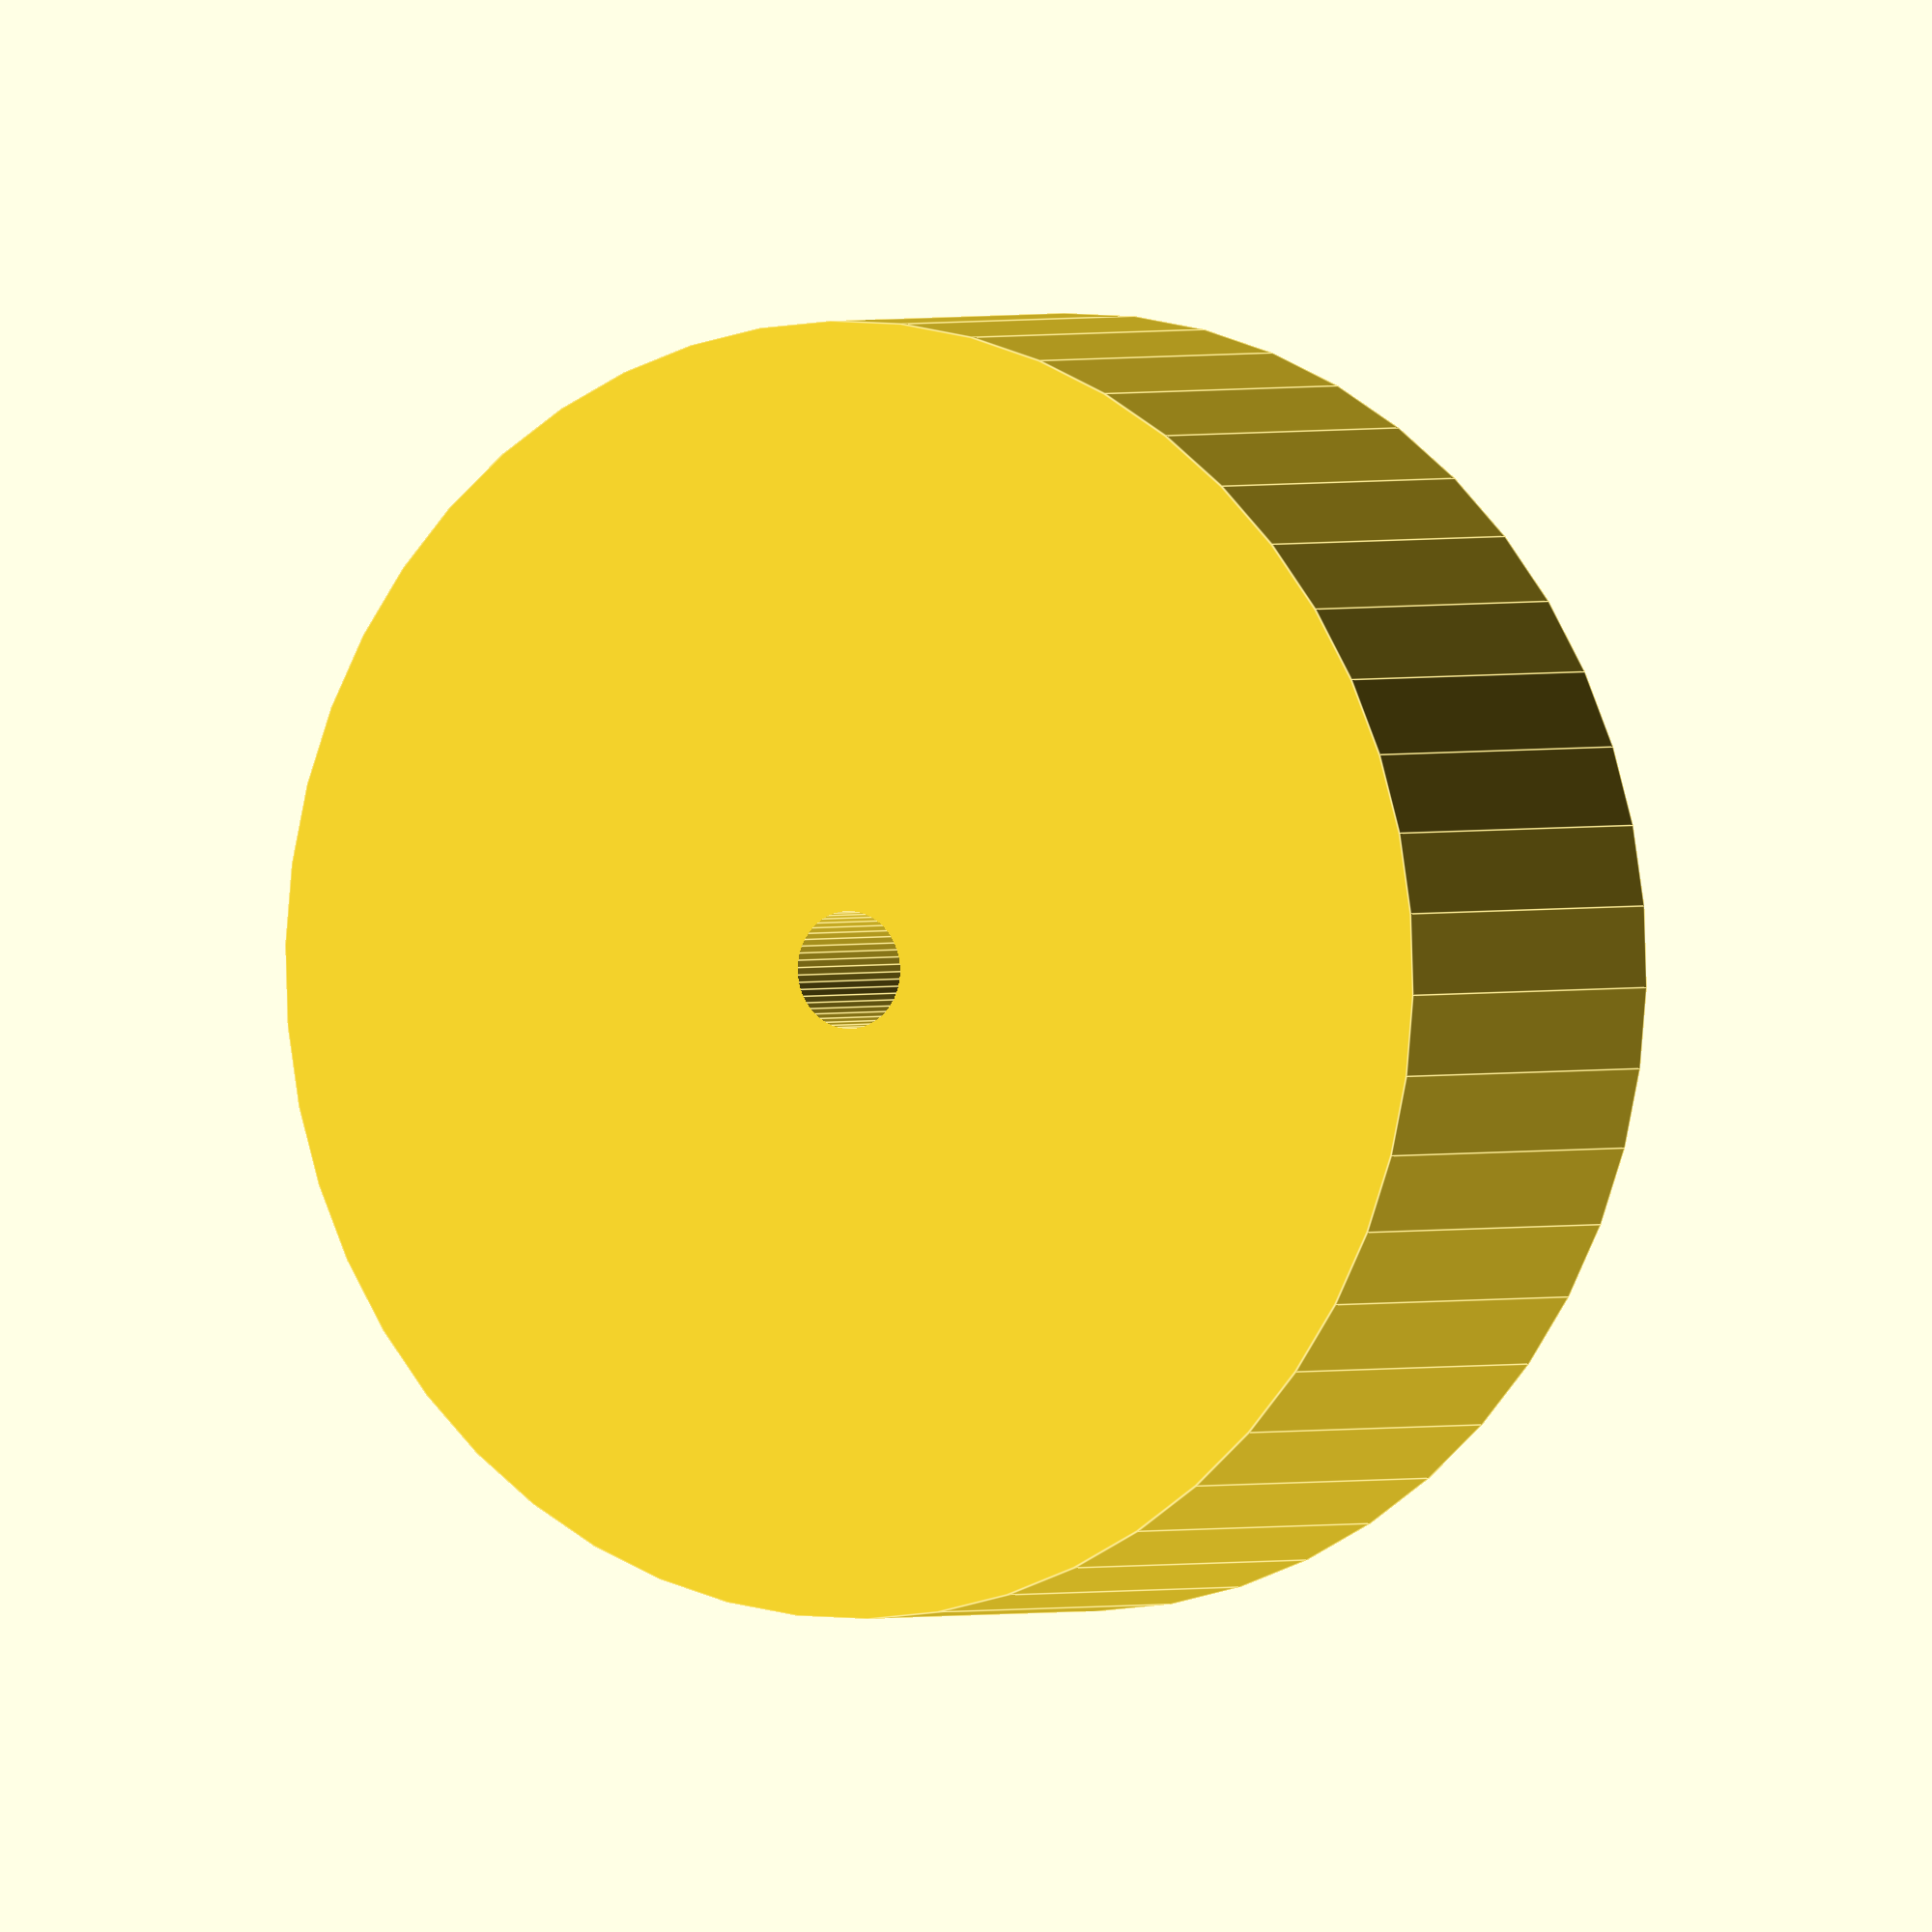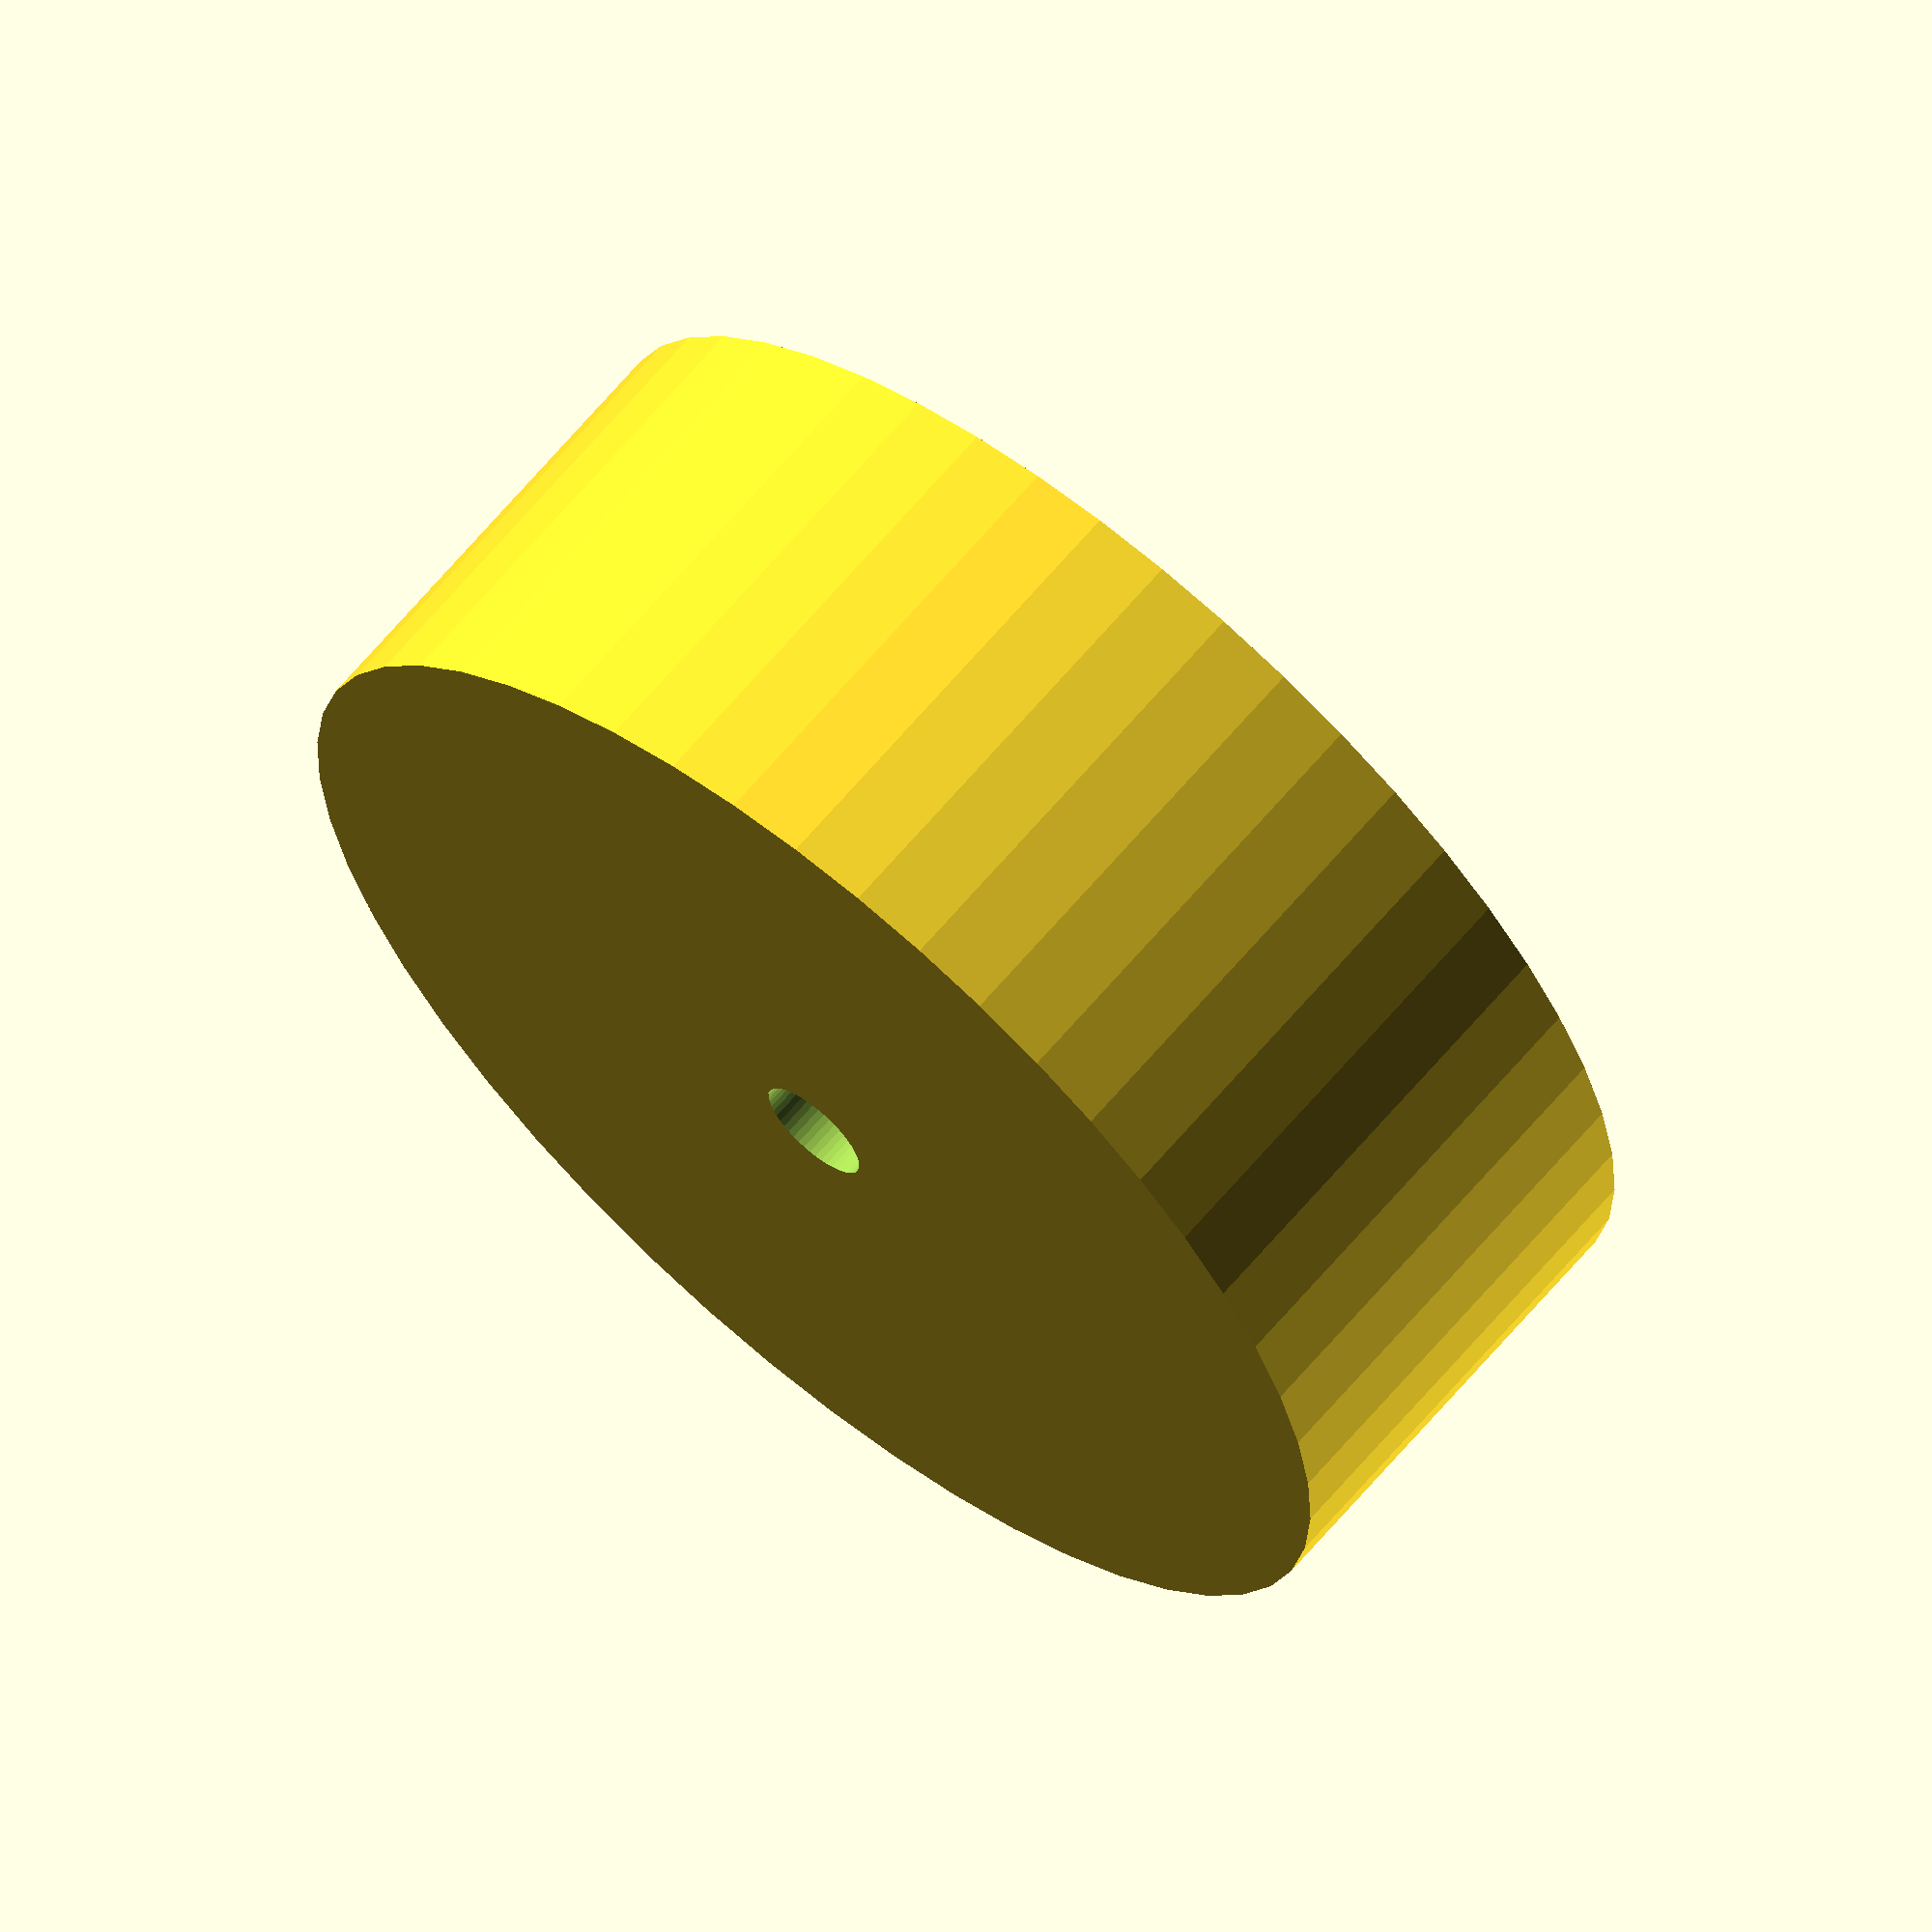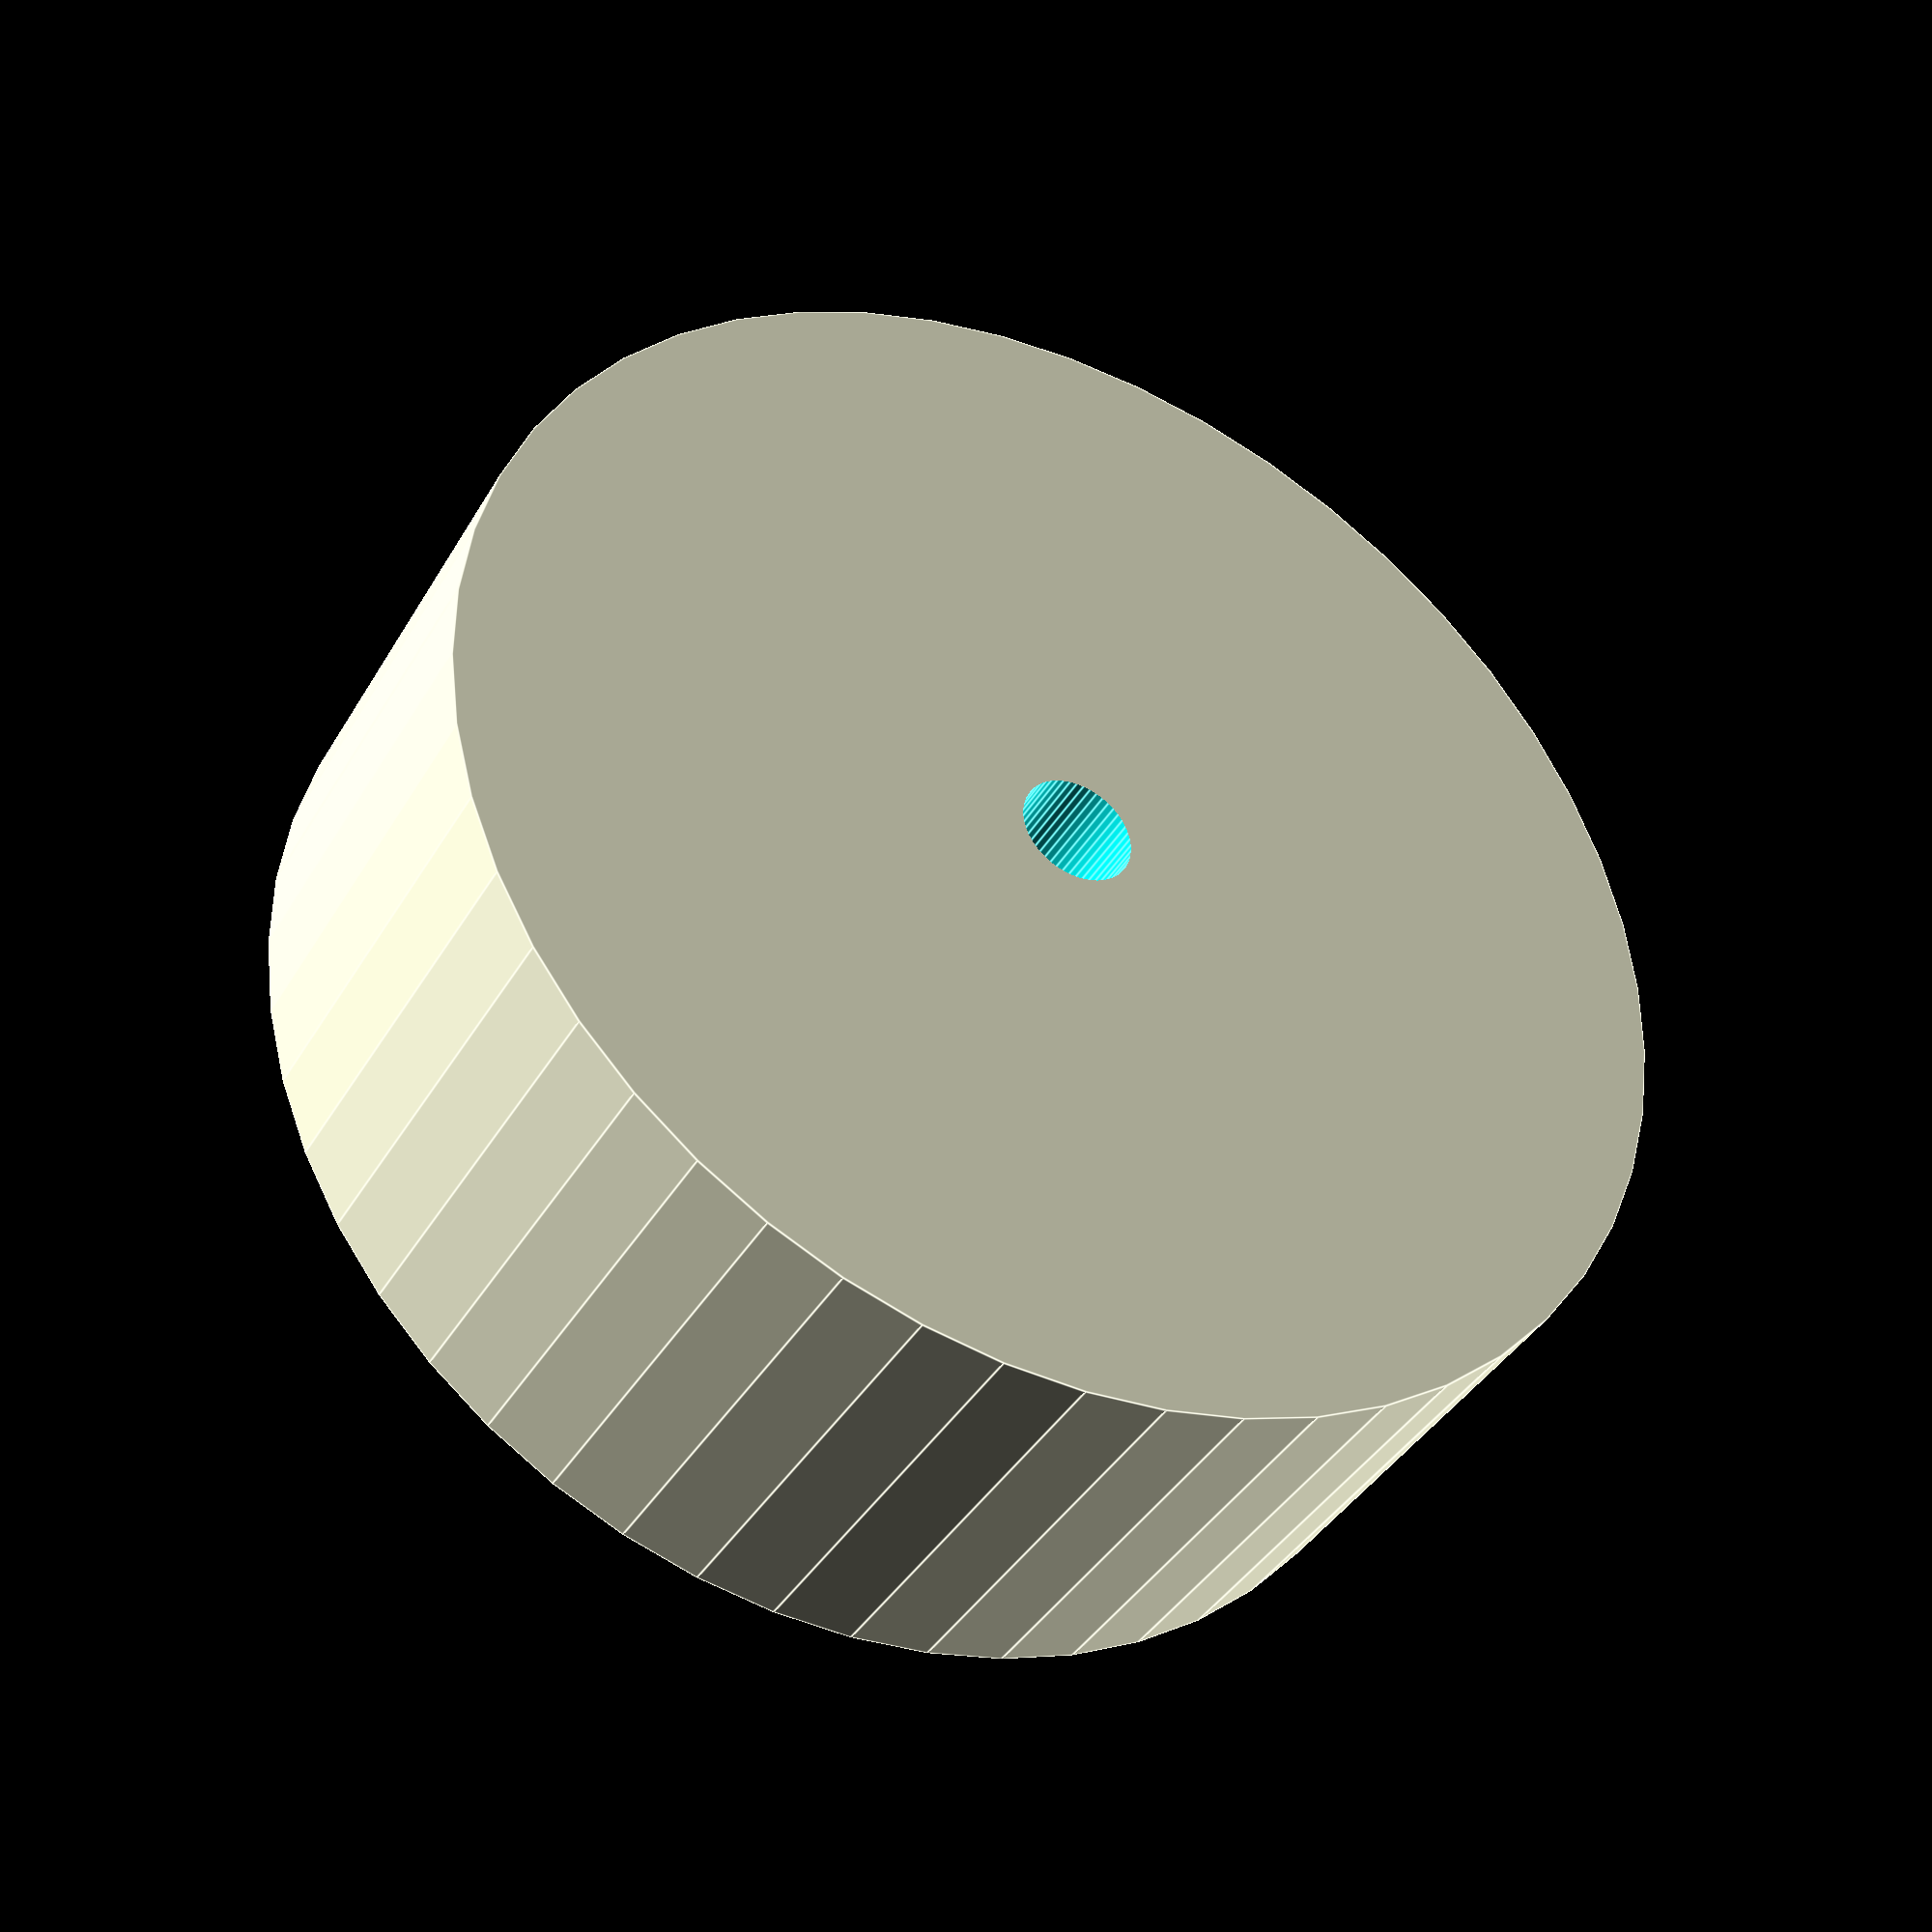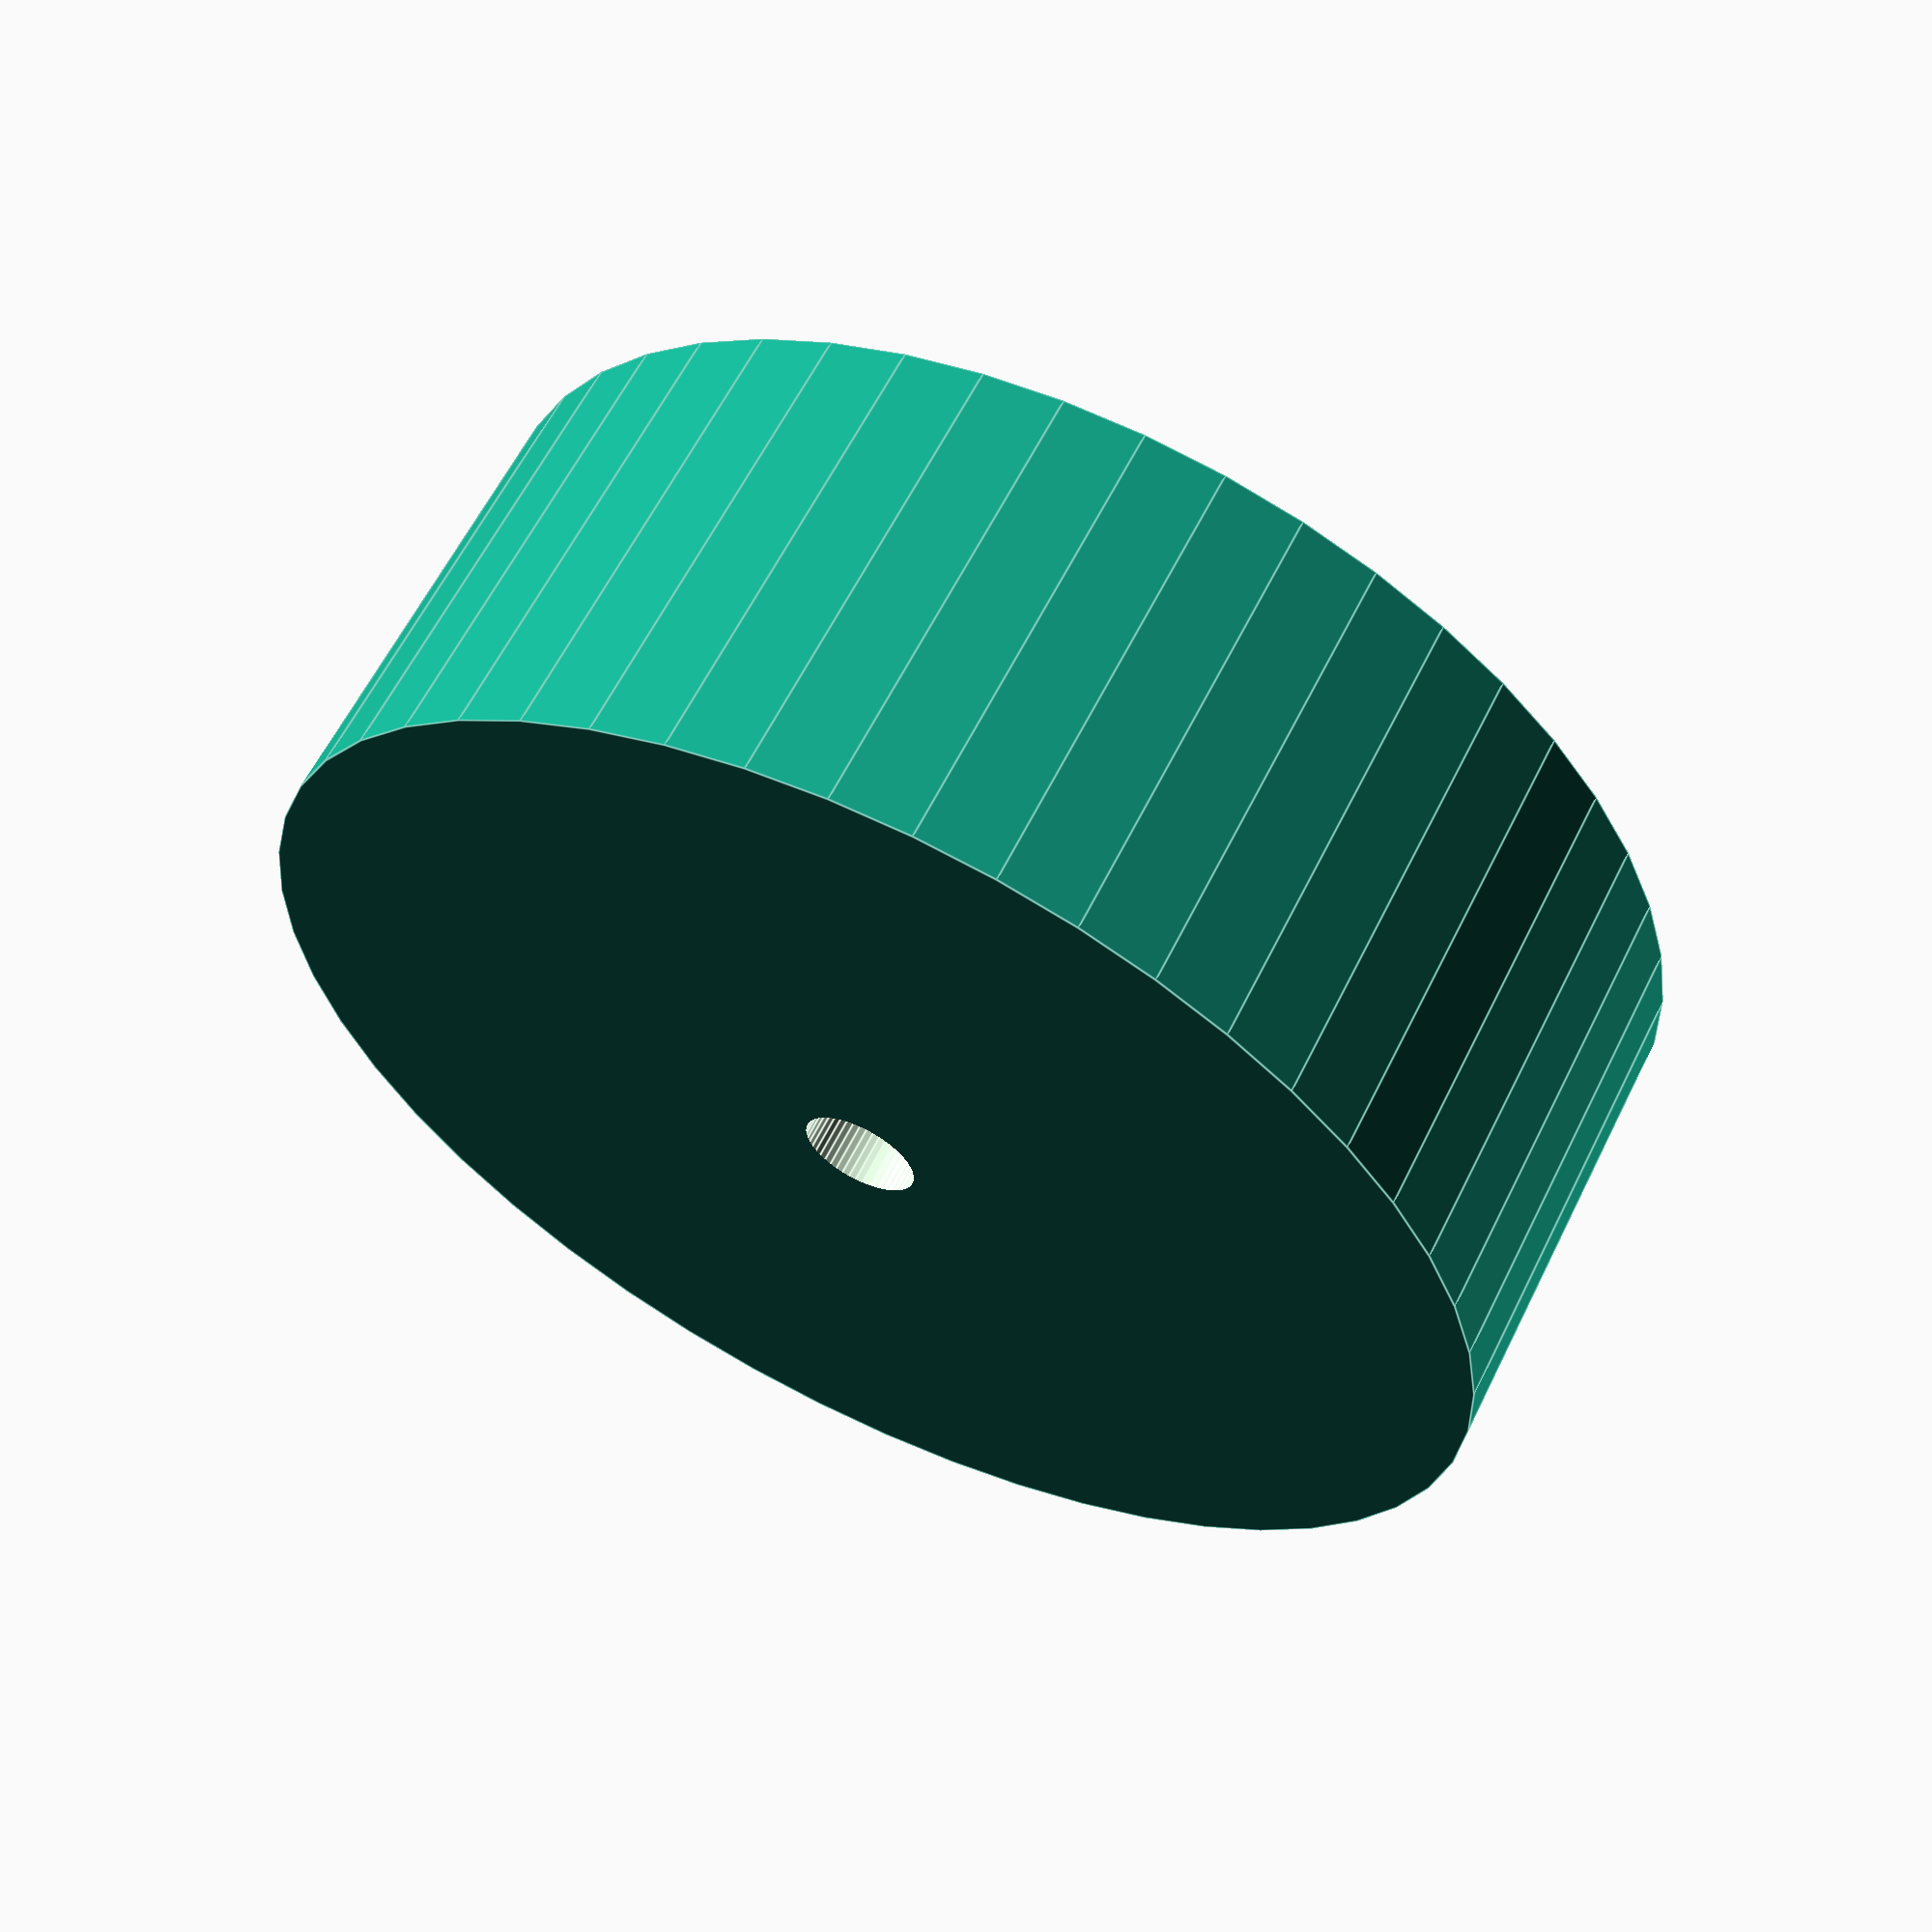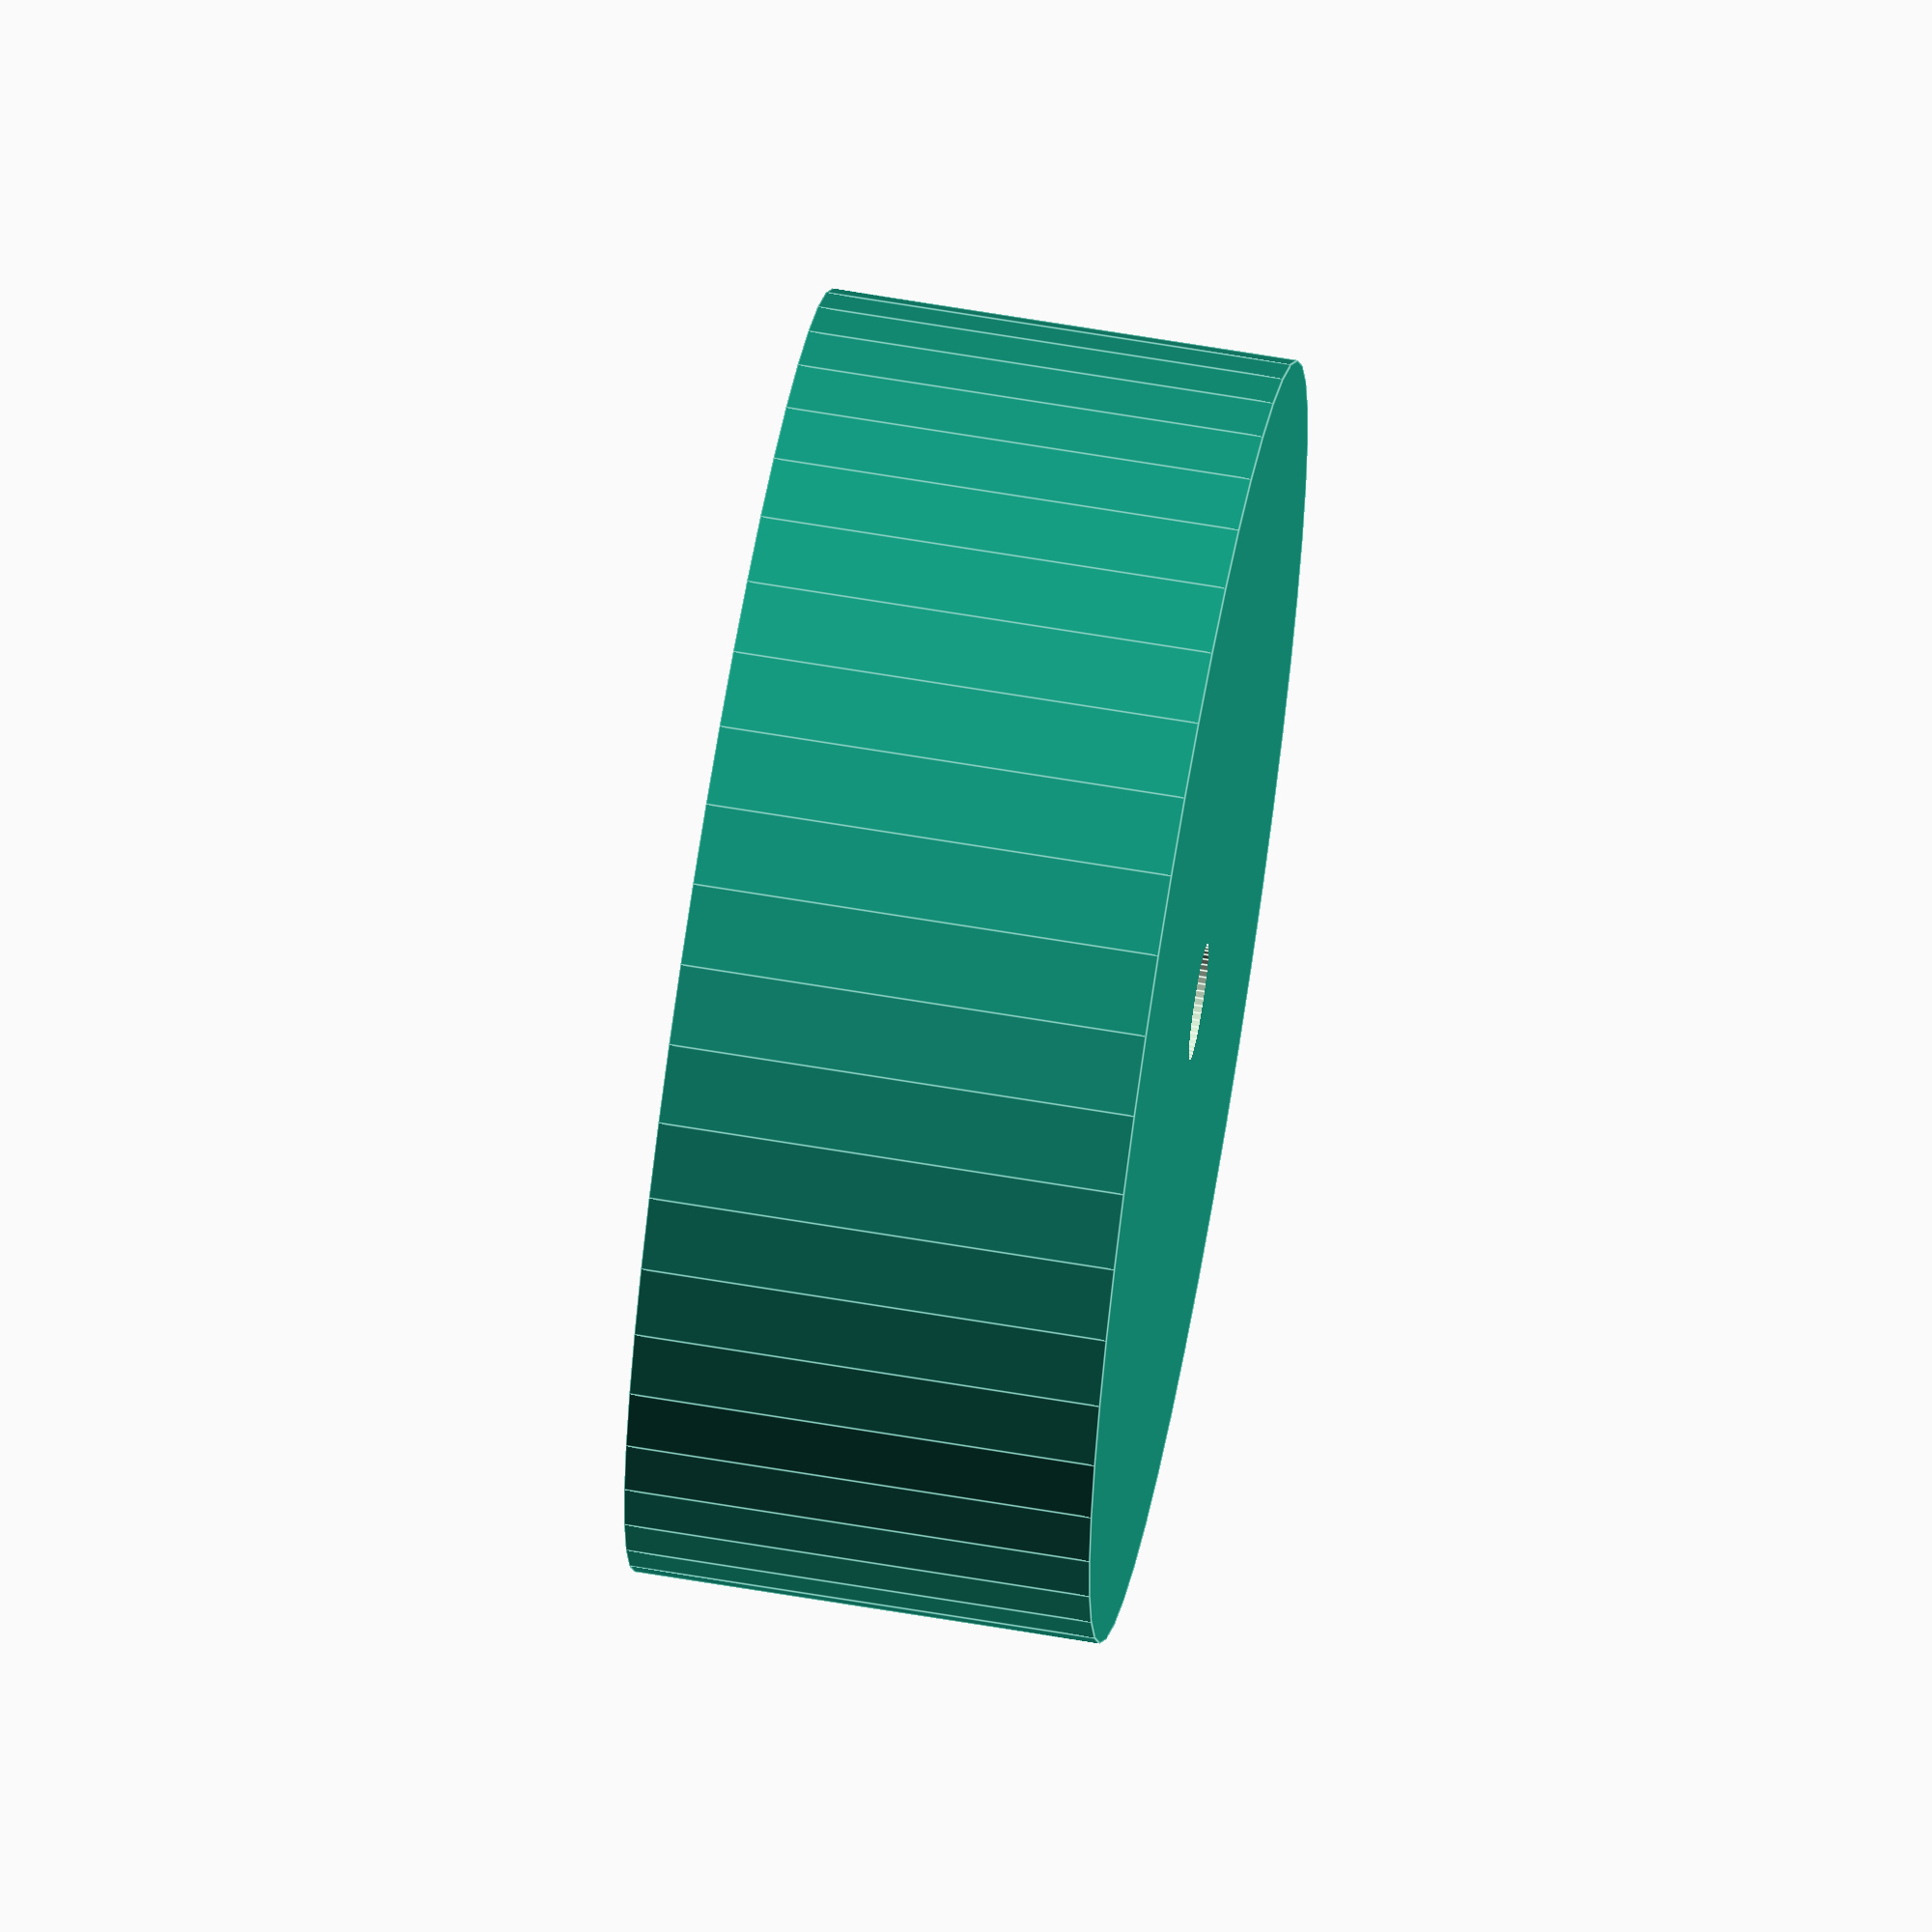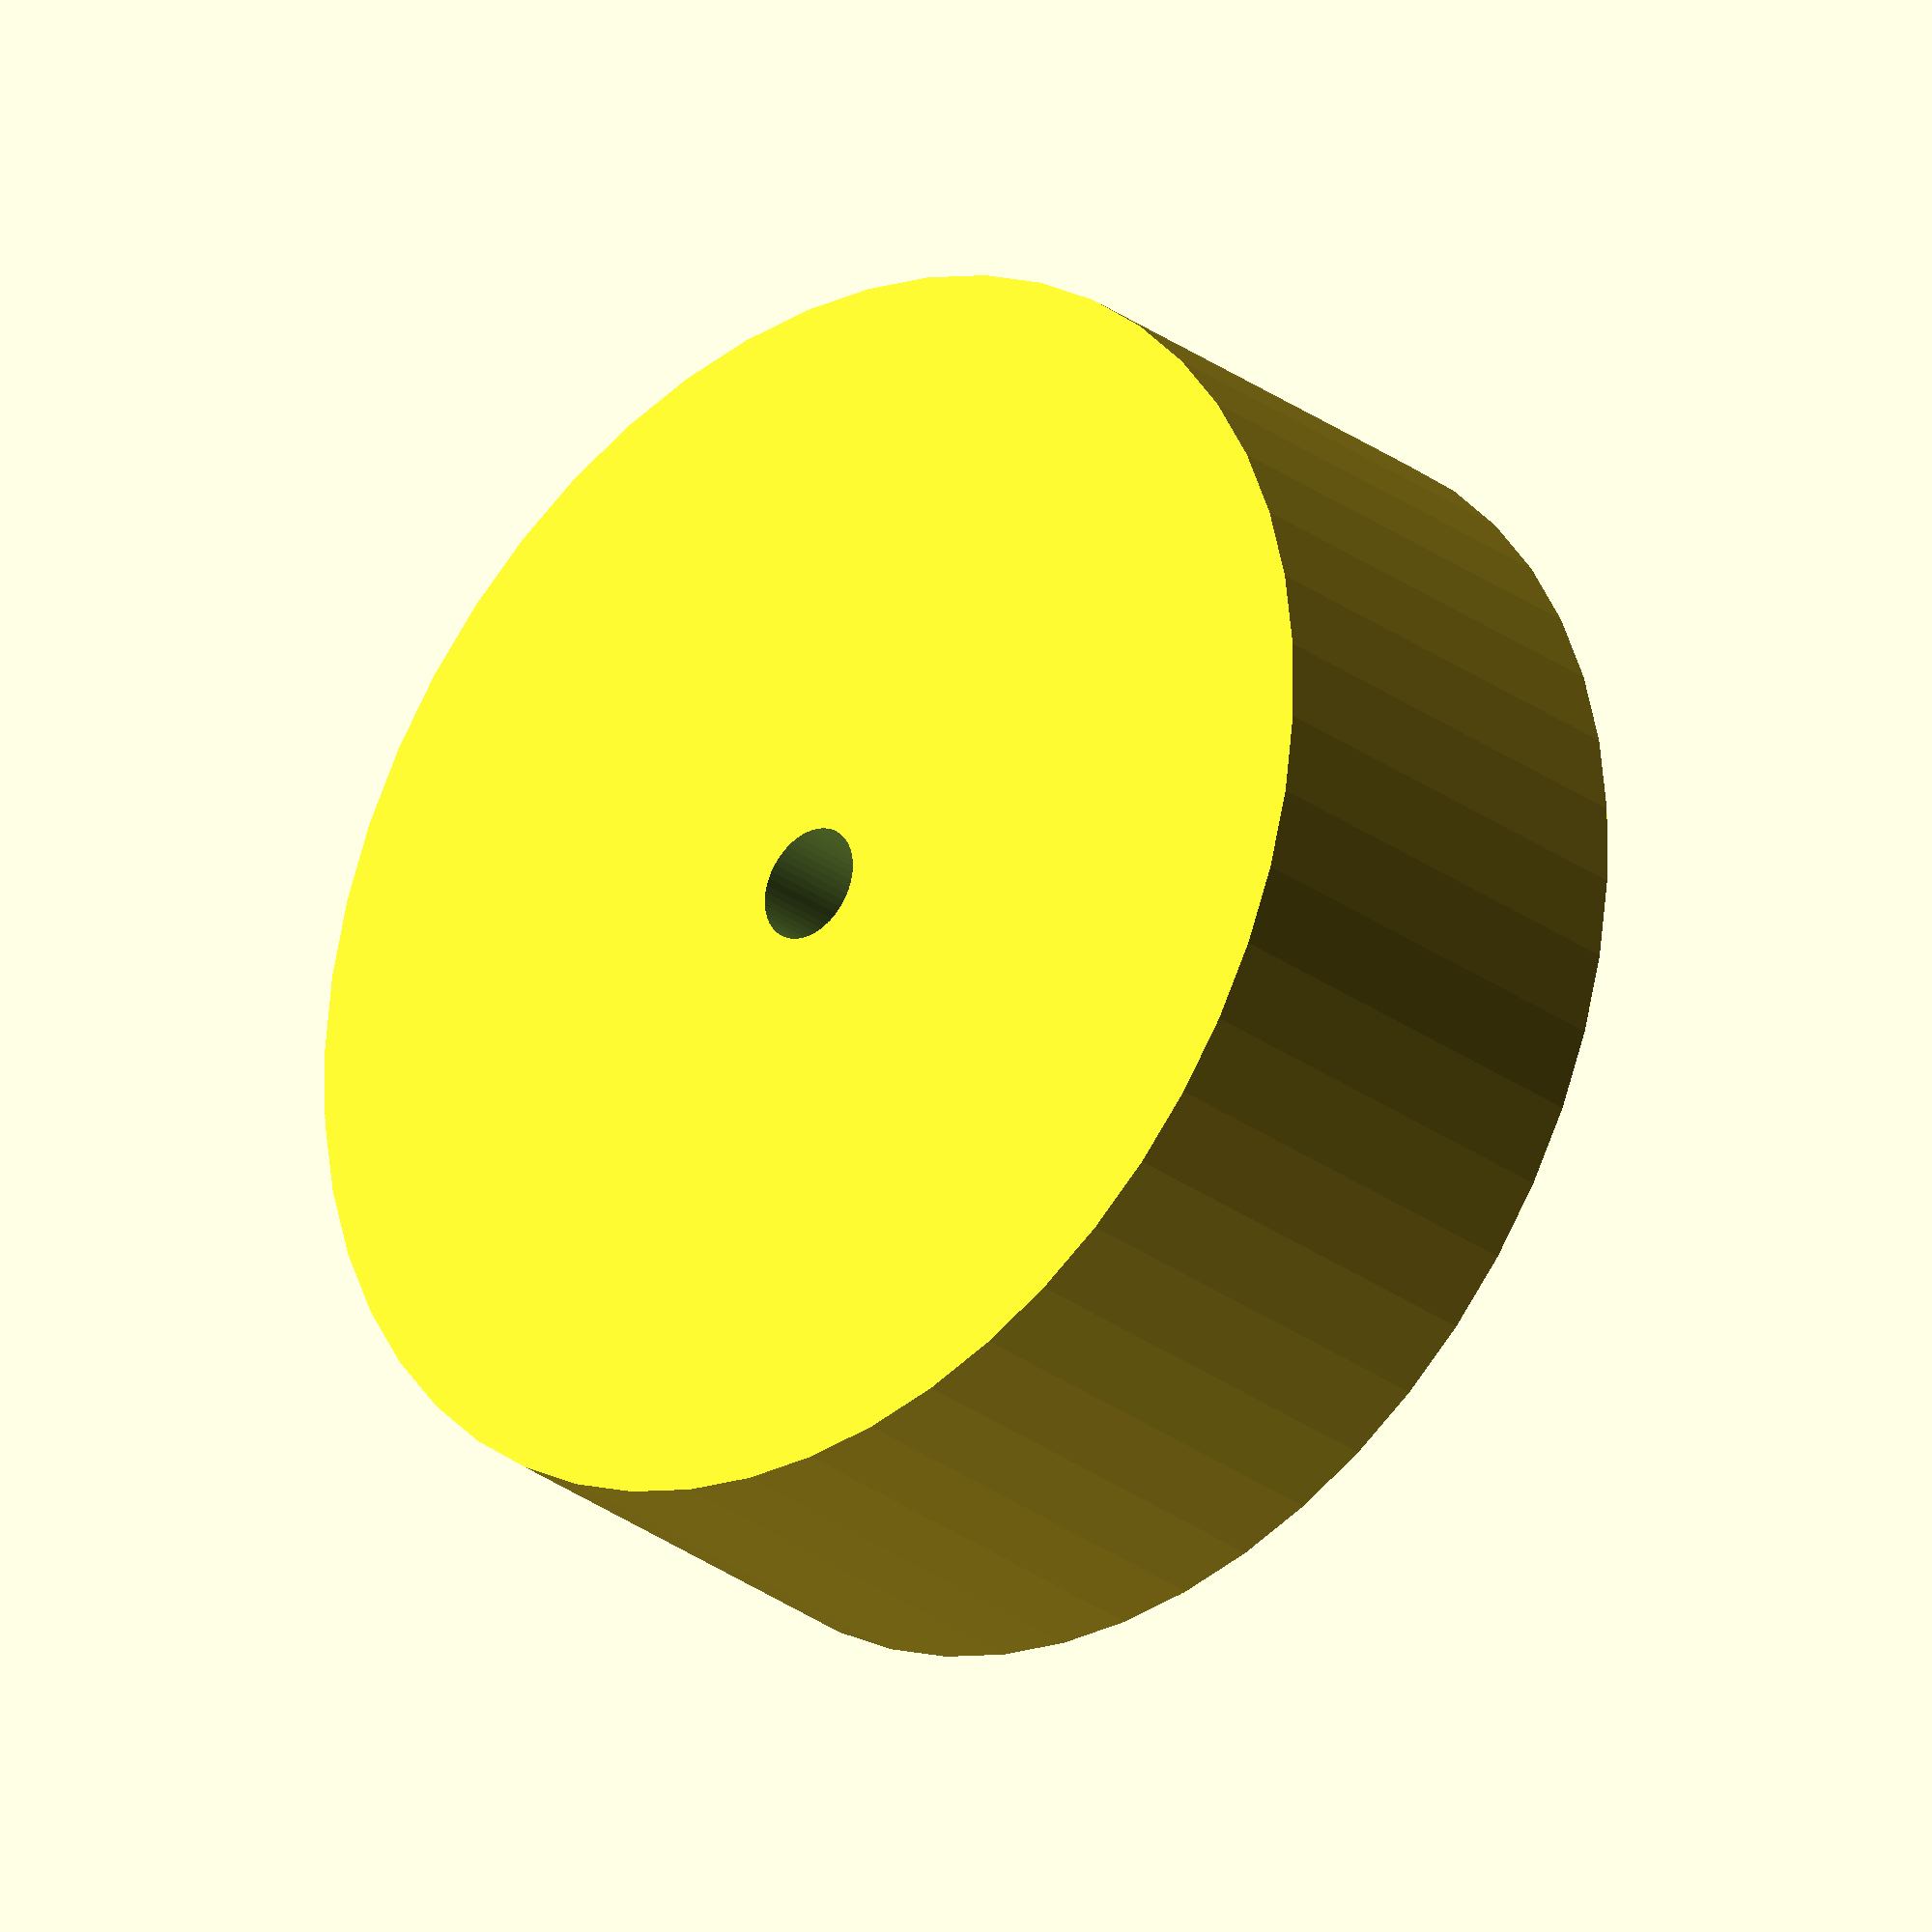
<openscad>
$fn = 50;


difference() {
	union() {
		translate(v = [0, 0, -4.0000000000]) {
			cylinder(h = 8, r = 11.0000000000);
		}
	}
	union() {
		translate(v = [0, 0, -100.0000000000]) {
			cylinder(h = 200, r = 1.0000000000);
		}
	}
}
</openscad>
<views>
elev=358.9 azim=203.3 roll=29.7 proj=o view=edges
elev=114.3 azim=296.7 roll=139.9 proj=o view=wireframe
elev=218.6 azim=75.4 roll=27.1 proj=p view=edges
elev=299.7 azim=149.1 roll=206.1 proj=p view=edges
elev=295.5 azim=219.5 roll=279.7 proj=o view=edges
elev=207.9 azim=262.6 roll=138.3 proj=o view=solid
</views>
